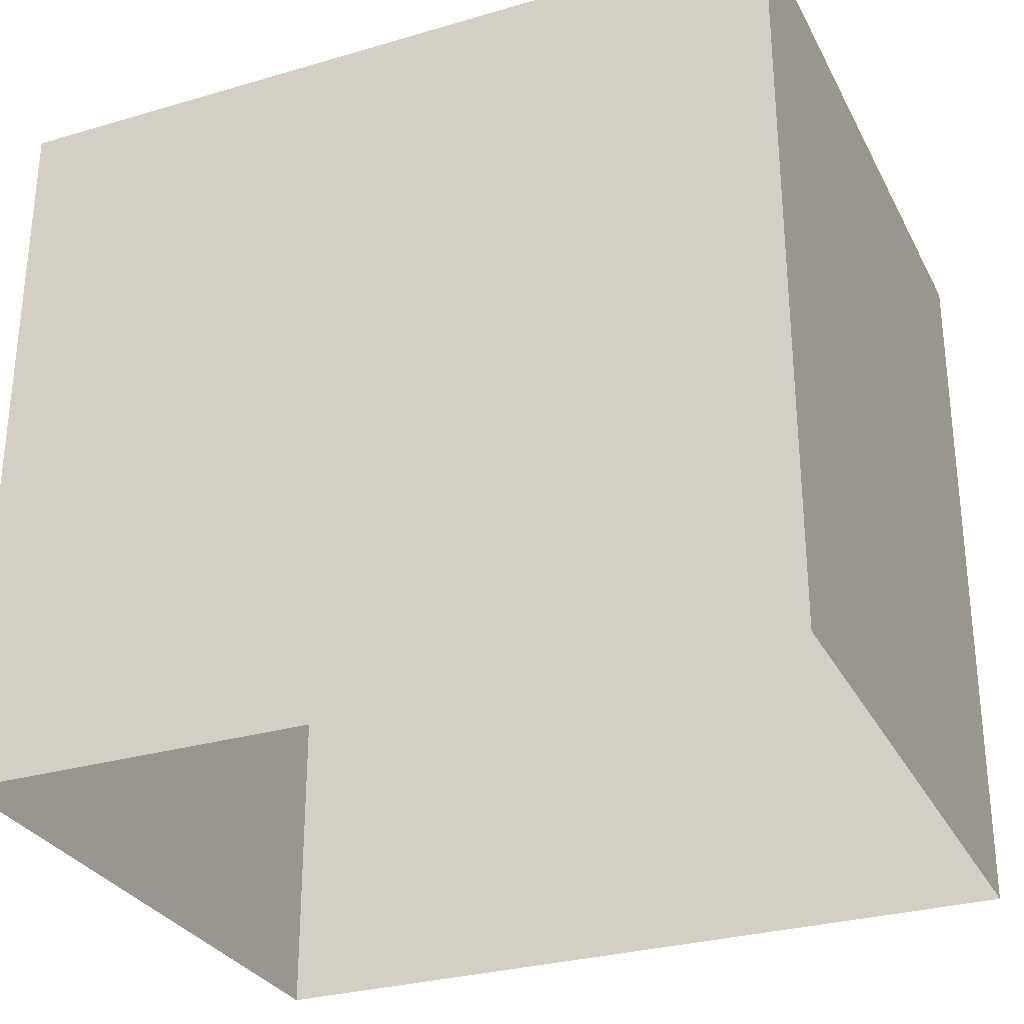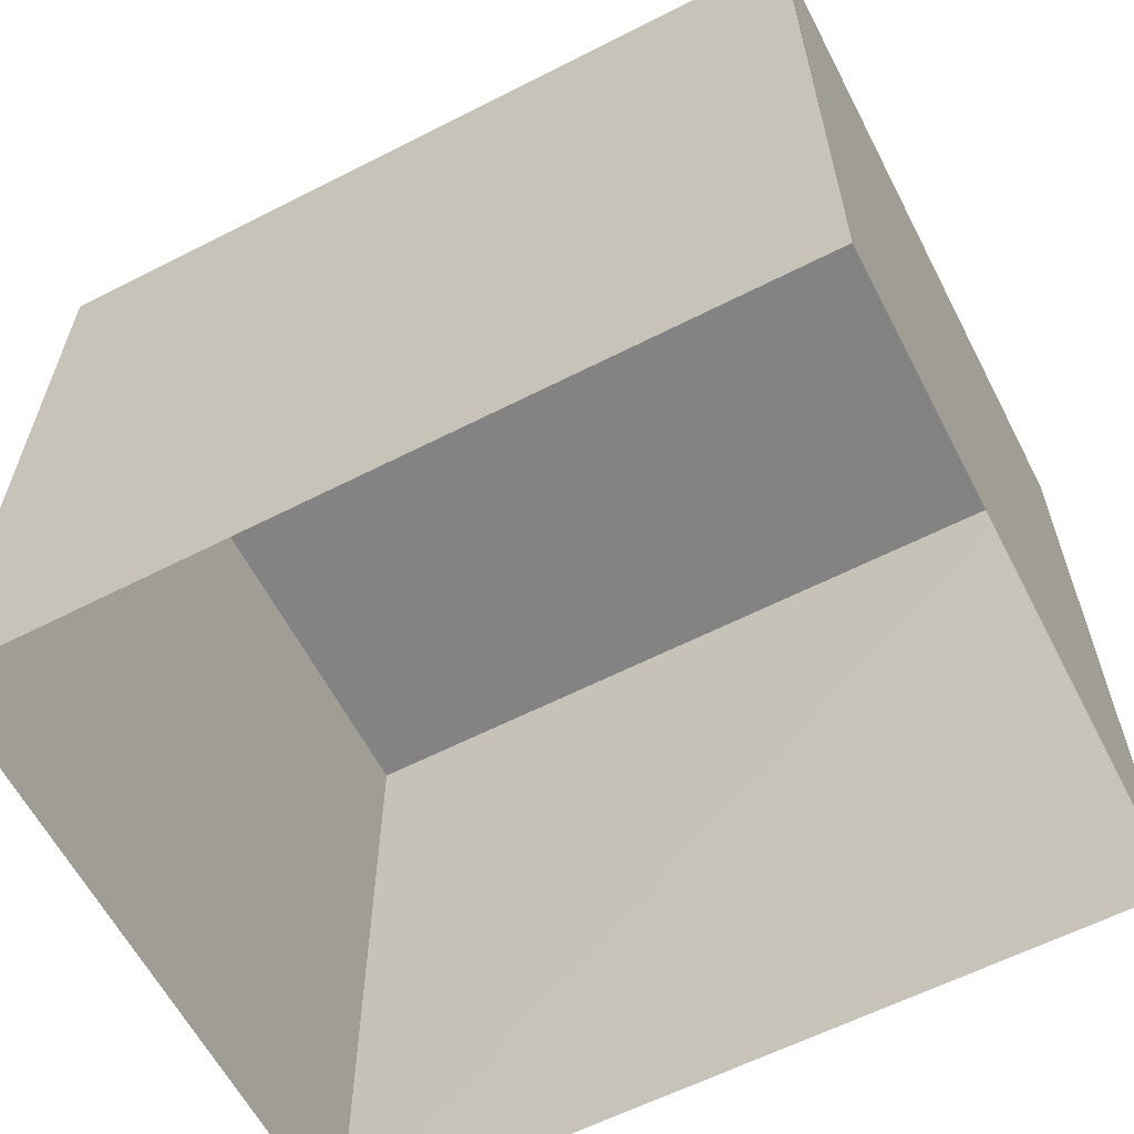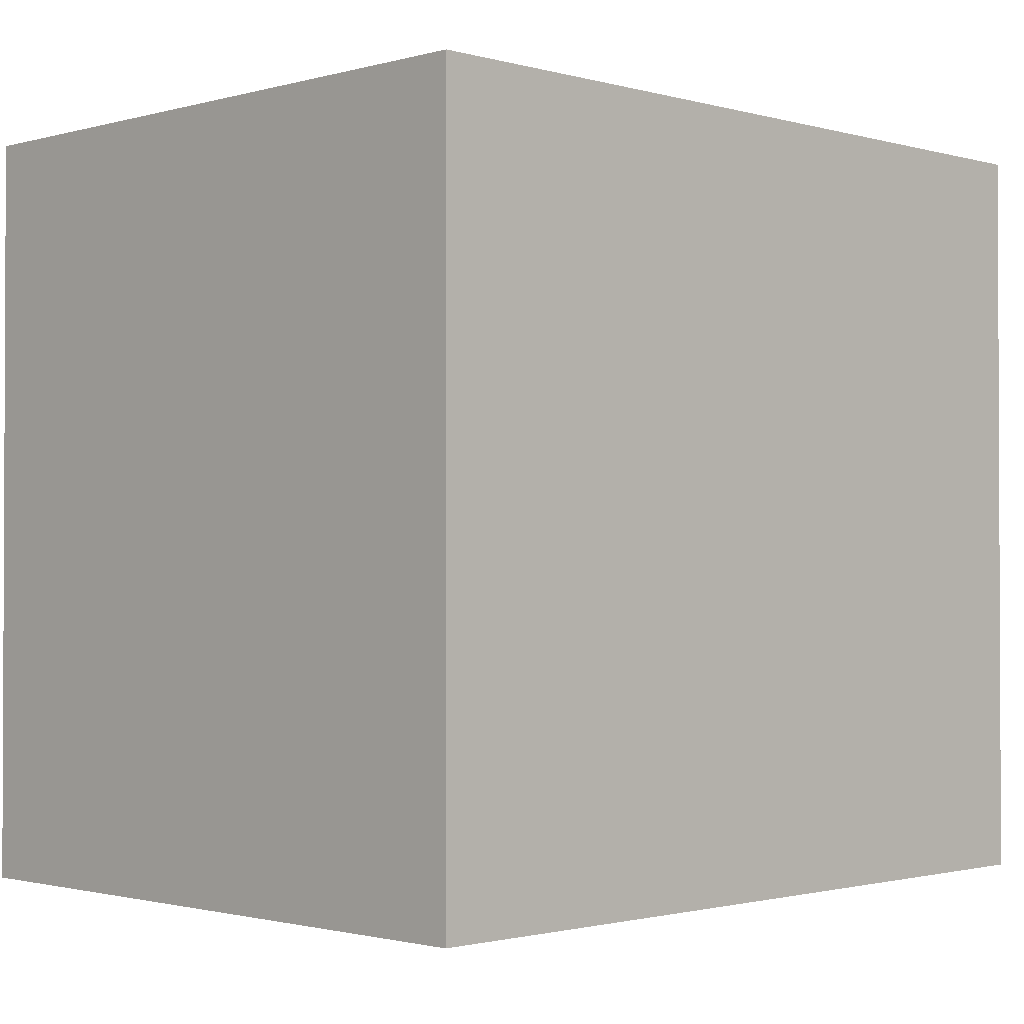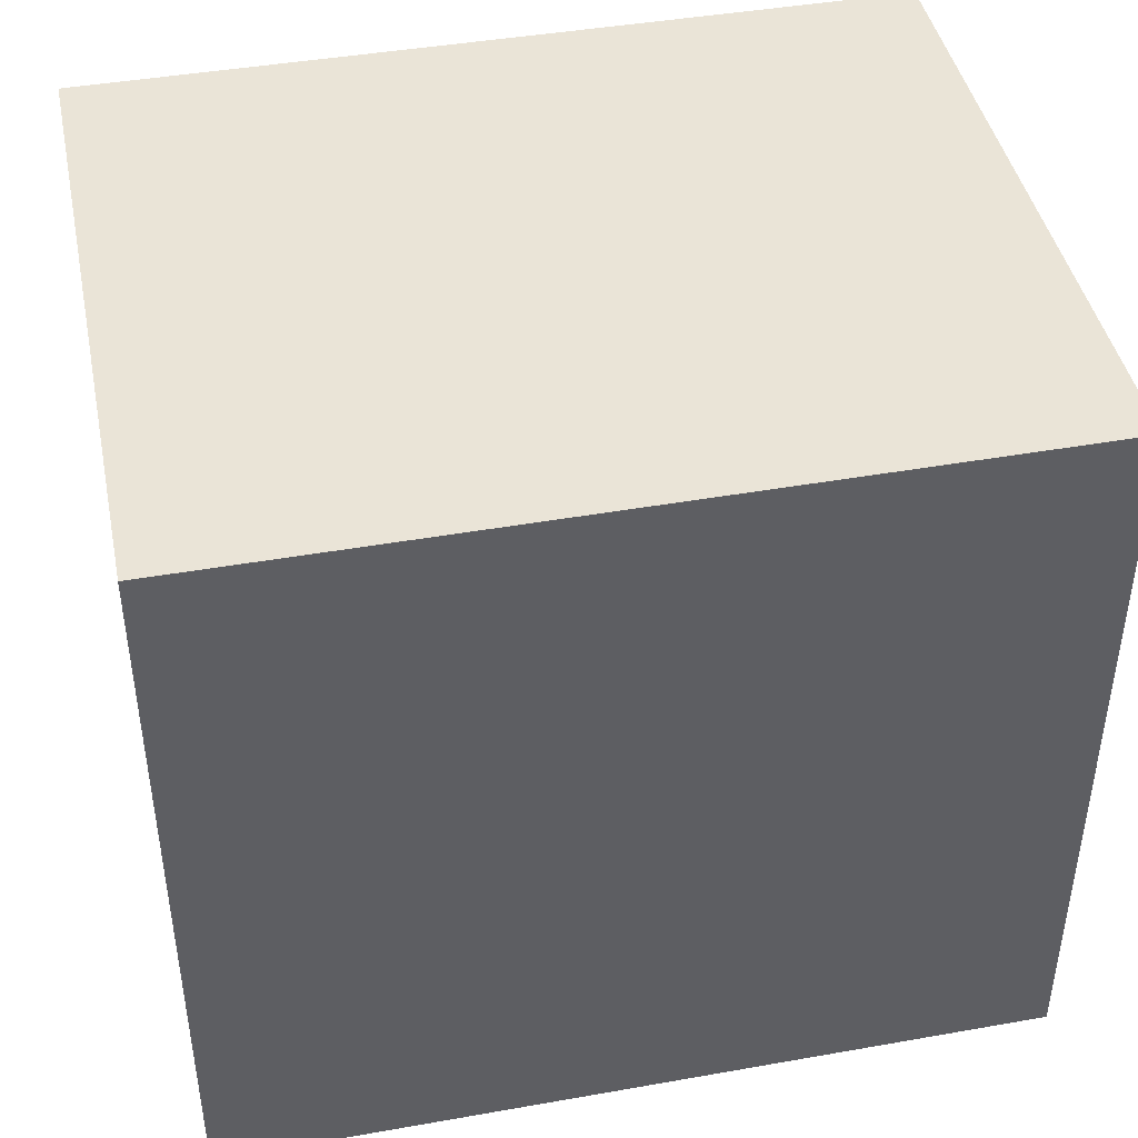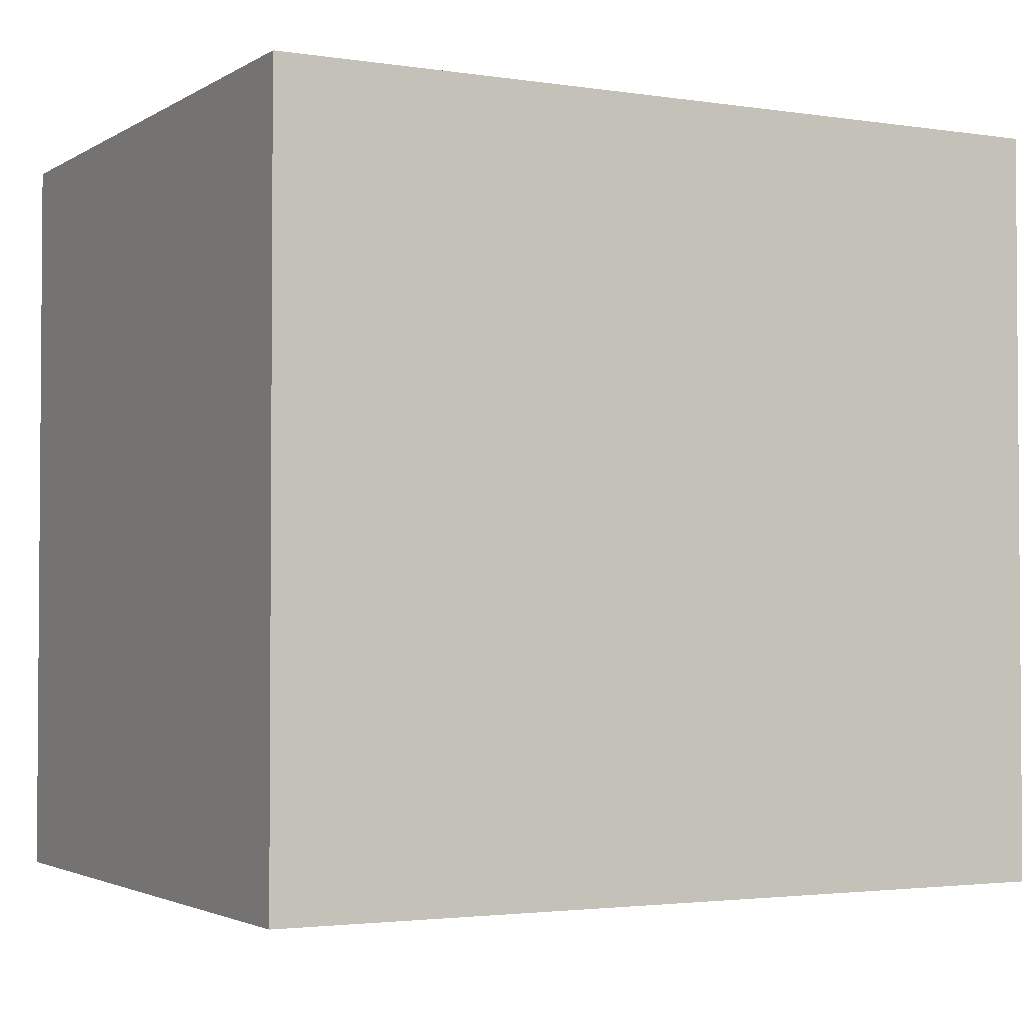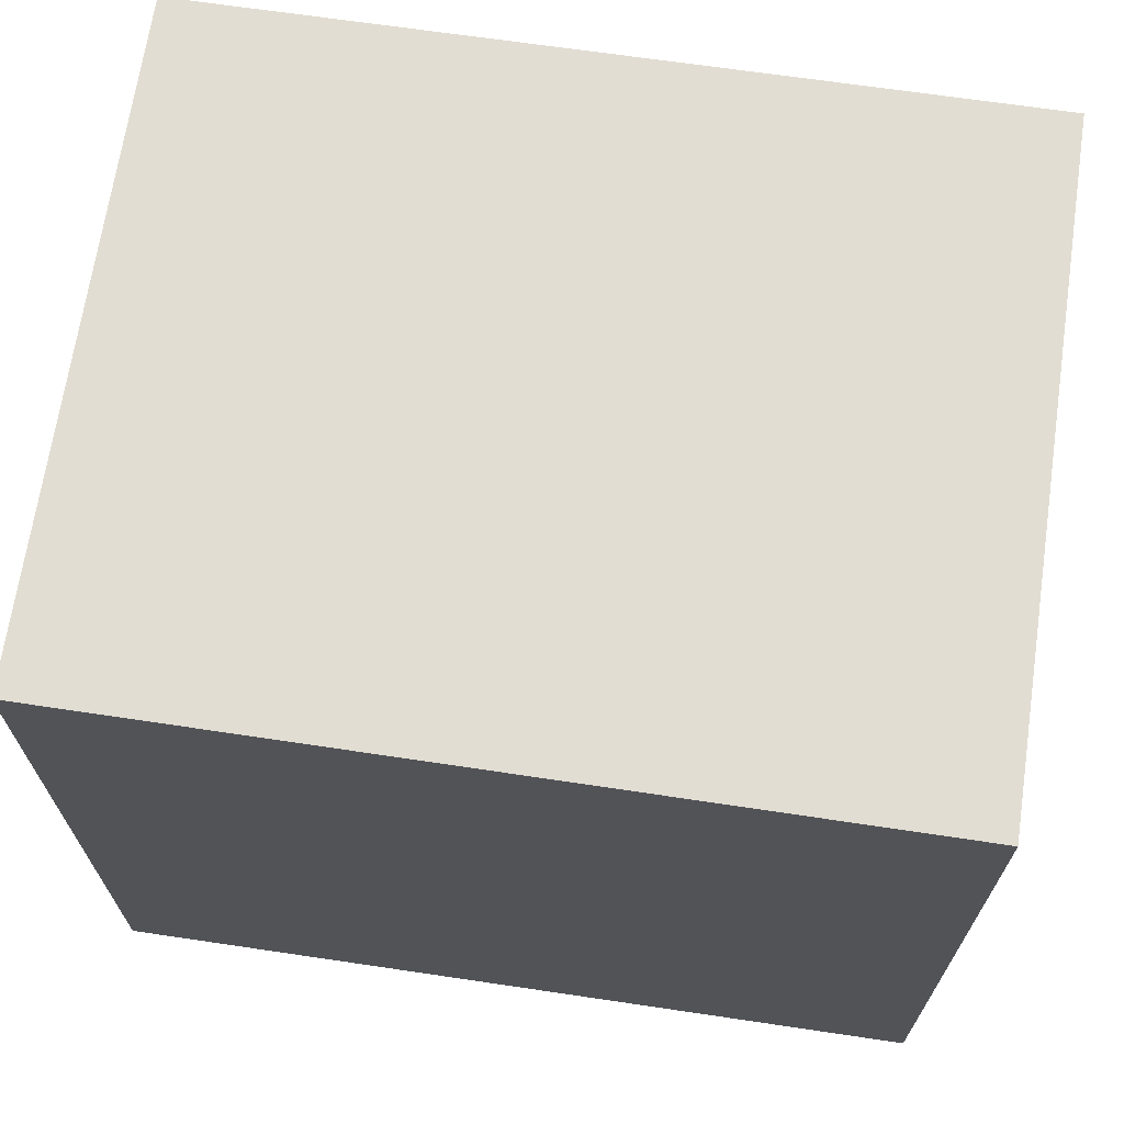
<metadata>
{"format":"obj","ext":"obj","renderer":"f3d","projection":"perspective","resolution":1024,"background":"white","views":[{"elev":-29.7,"azim":20.7,"up":"+Z"},{"elev":-61.2,"azim":-155.2,"up":"+Z"},{"elev":-1.4,"azim":132.6,"up":"+Z"},{"elev":43.8,"azim":165.7,"up":"+Z"},{"elev":-2.6,"azim":149.4,"up":"+Z"},{"elev":68.3,"azim":5.9,"up":"+Z"}]}
</metadata>
<code>
v -3.729e+05 -1.056e+05 22.02
v -3.729e+05 -1.056e+05 22.02
v -3.729e+05 -1.056e+05 22.02
v -3.729e+05 -1.056e+05 22.02
v -3.729e+05 -1.056e+05 28.45
v -3.729e+05 -1.056e+05 28.44
v -3.729e+05 -1.056e+05 28.44
v -3.729e+05 -1.056e+05 28.45
f 1 2 3
f 1 4 2
f 5 6 7
f 5 8 6
f 5 3 2
f 5 7 3
f 7 1 3
f 7 6 1
f 5 2 4
f 8 5 4
f 8 4 1
f 6 8 1

</code>
